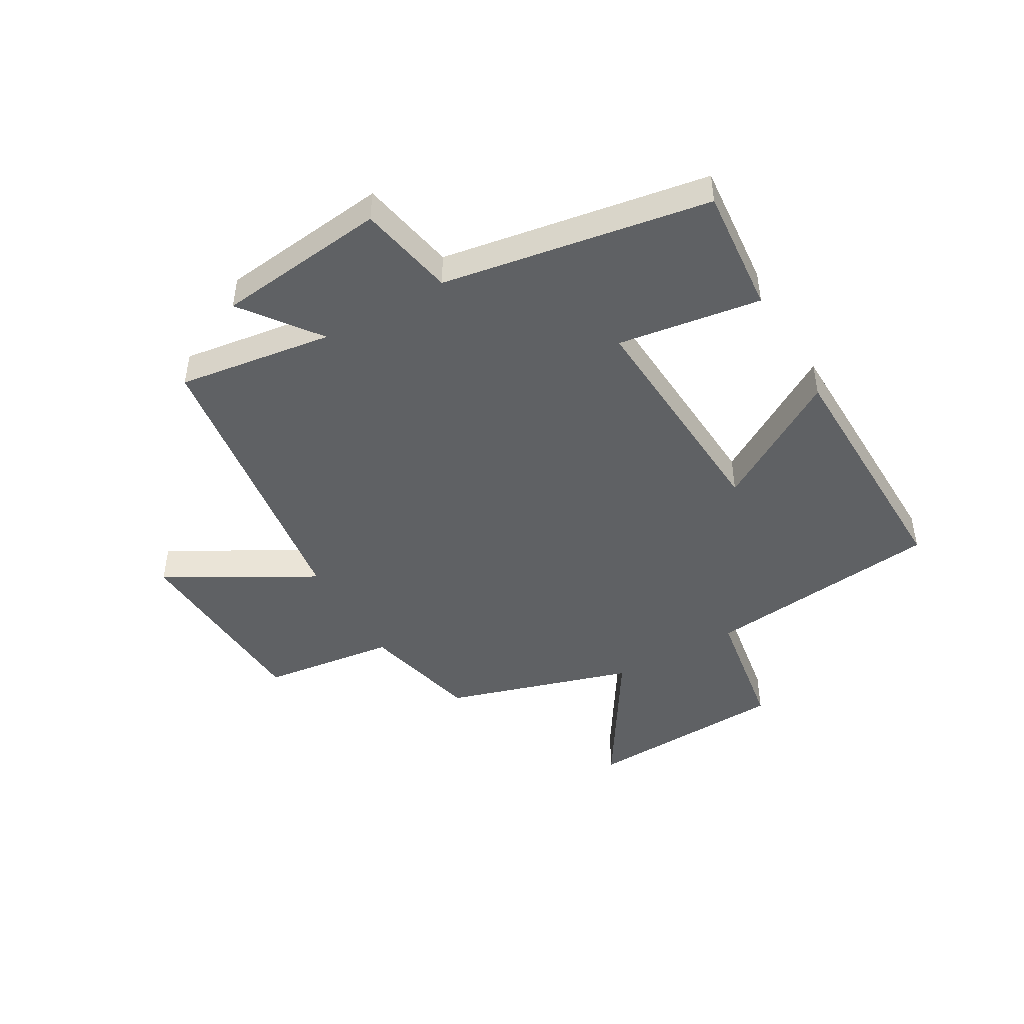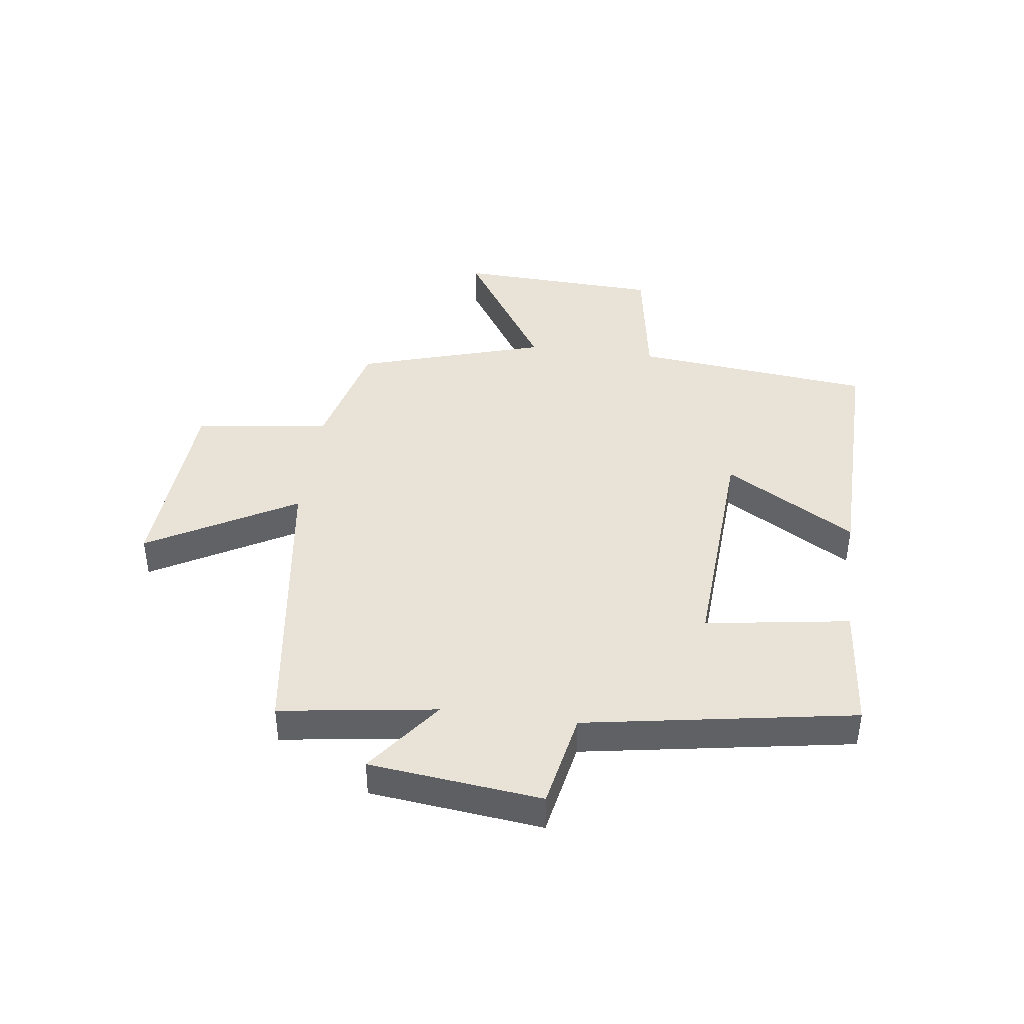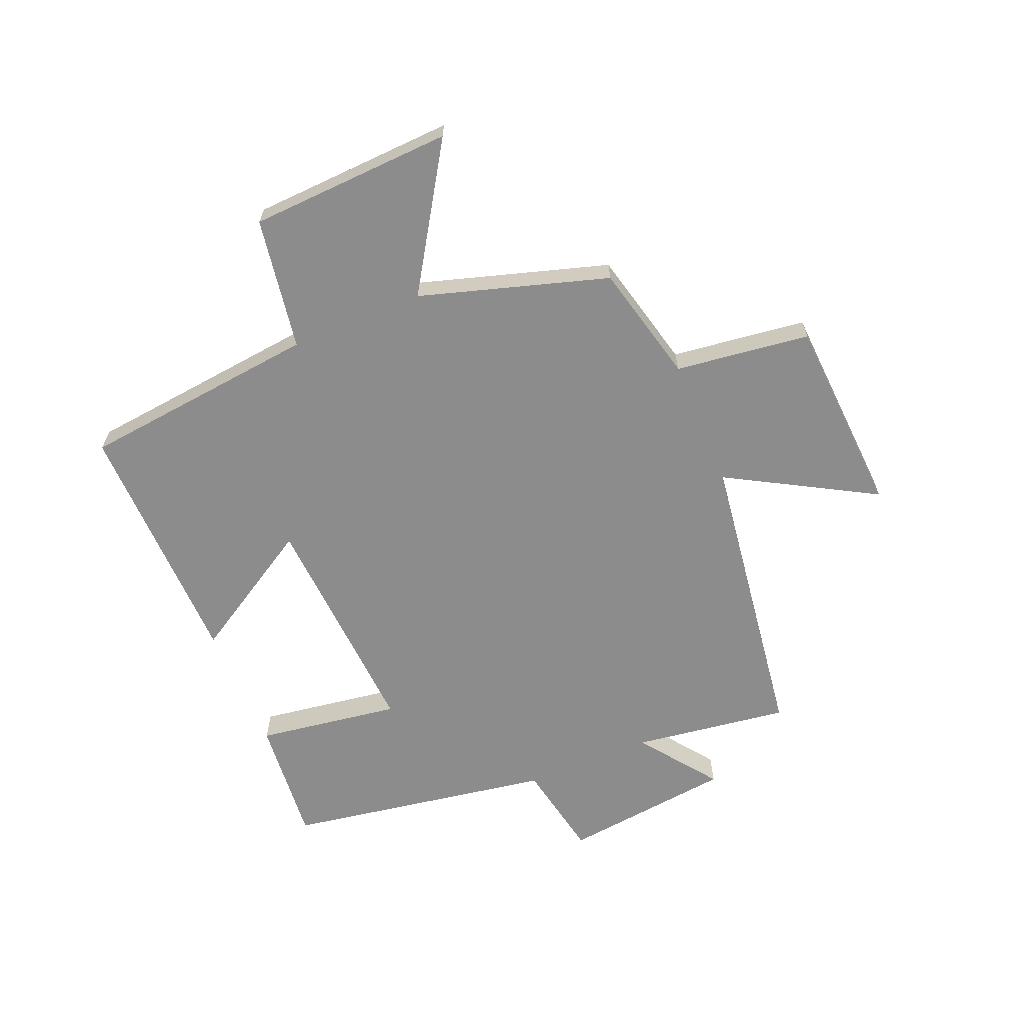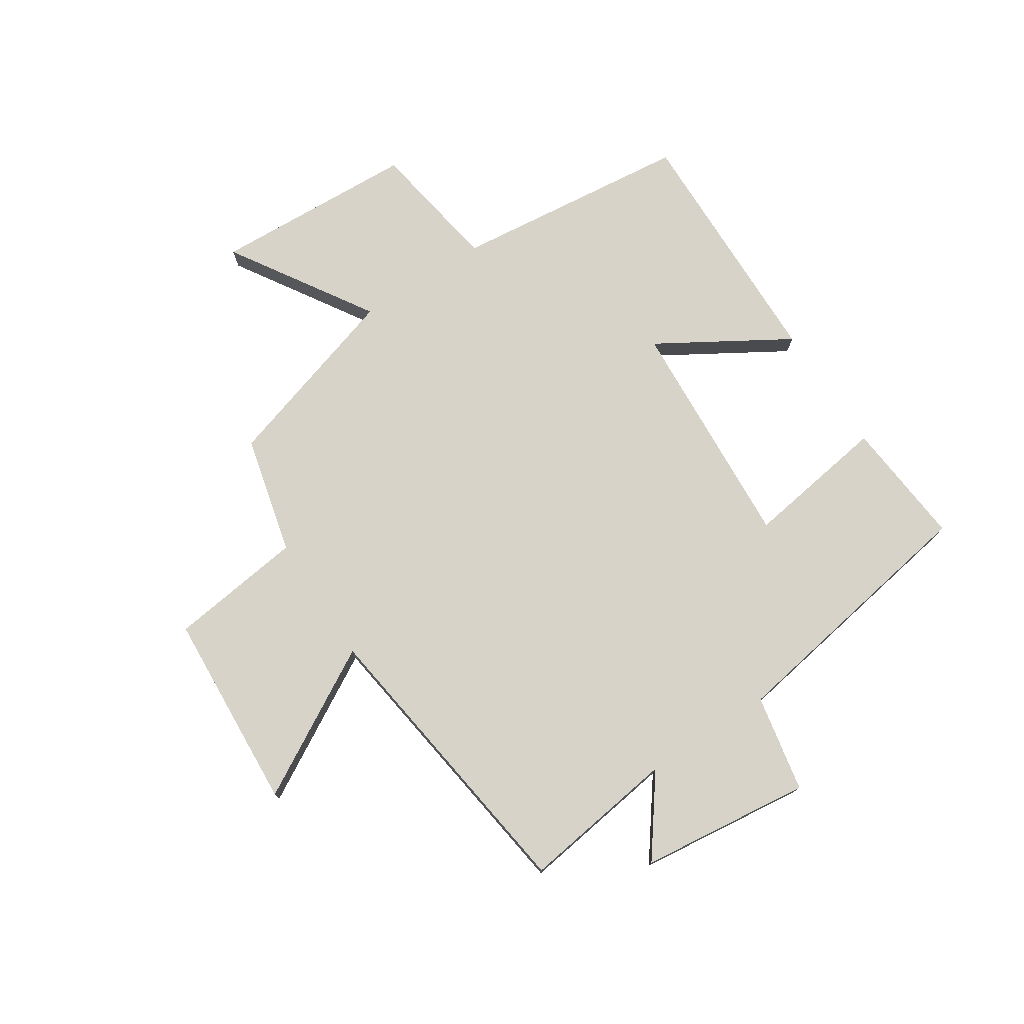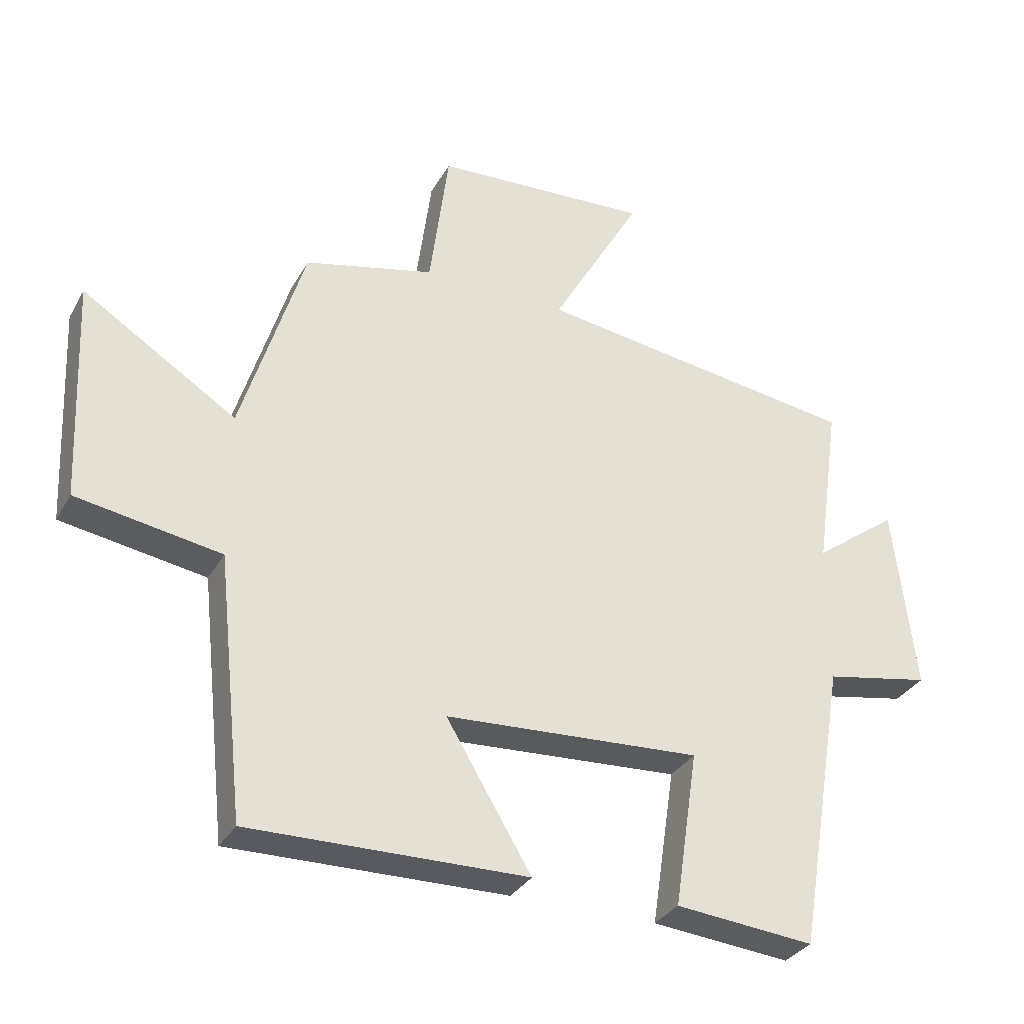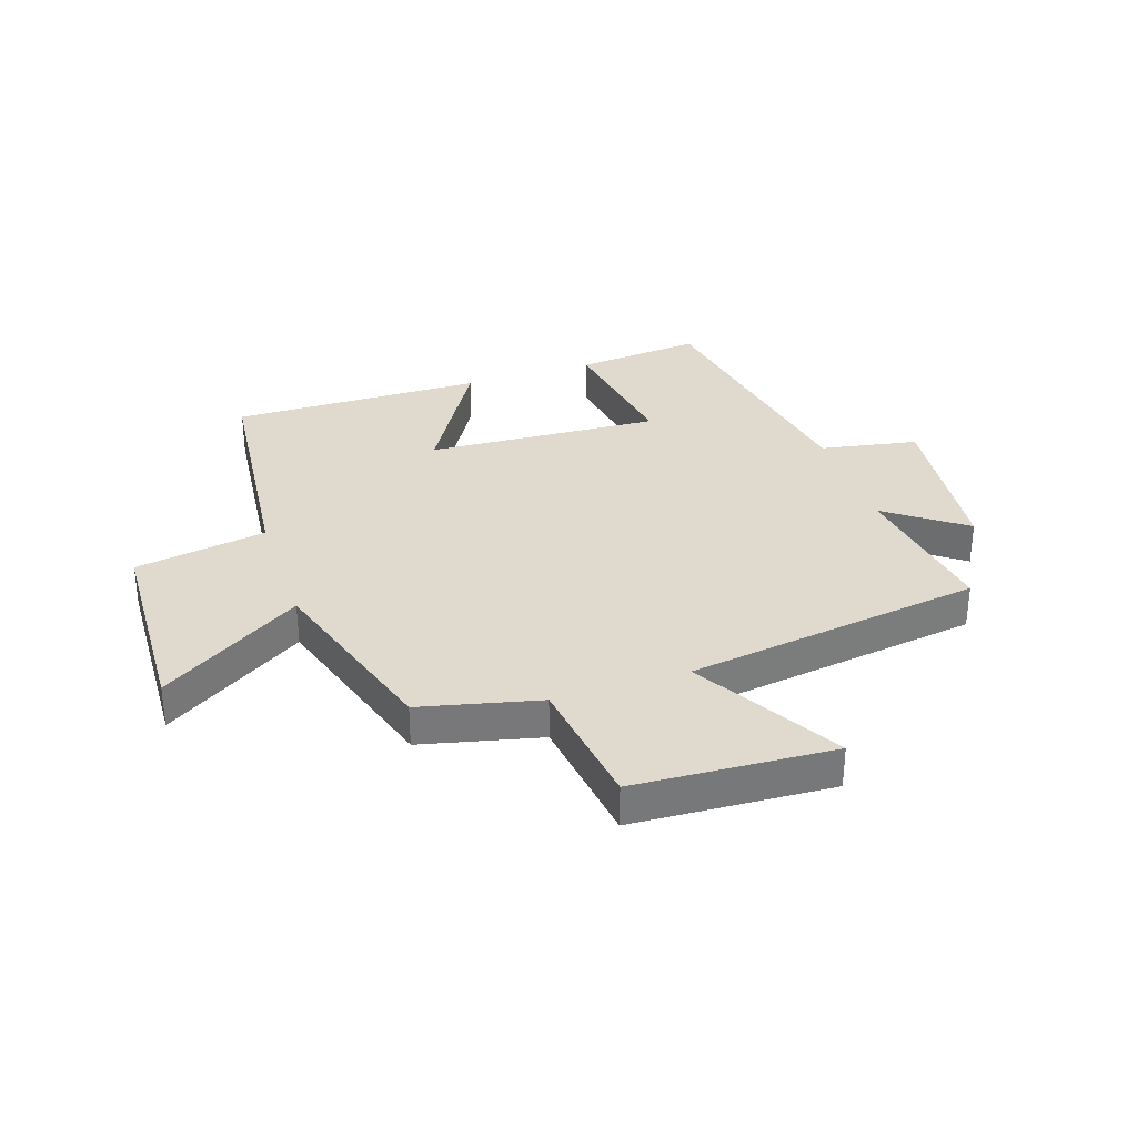
<metadata>
{"format":"obj","ext":"obj","renderer":"f3d","projection":"perspective","resolution":1024,"background":"white","views":[{"elev":-46.0,"azim":120.0,"up":"+Y"},{"elev":41.4,"azim":97.5,"up":"+Y"},{"elev":-64.2,"azim":-67.3,"up":"+Y"},{"elev":75.8,"azim":56.9,"up":"+Y"},{"elev":-32.4,"azim":-25.3,"up":"+Z"},{"elev":32.8,"azim":-18.7,"up":"+Y"}]}
</metadata>
<code>
v 0.423 0.07 -0.52
v 0.206 0.07 -0.5
v 0.243 0.07 -0.255
v -0.157 0.07 -0.279
v -0.024 0.07 -0.5
v -0.456 0.07 -0.508
v -0.5 0.07 -0.101
v -0.726 0.07 -0.064
v -0.742 0.07 0.284
v -0.5 0.07 0.131
v -0.402 0.07 0.451
v -0.199 0.07 0.5
v -0.169 0.07 0.73
v 0.171 0.07 0.75
v 0.029 0.07 0.5
v 0.538 0.07 0.429
v 0.5 0.07 0.163
v 0.632 0.07 0.261
v 0.666 0.07 -0.031
v 0.5 0.07 -0.063
v 0.423 0 -0.52
v 0.206 0 -0.5
v 0.243 0 -0.255
v -0.157 0 -0.279
v -0.024 0 -0.5
v -0.456 0 -0.508
v -0.5 0 -0.101
v -0.726 0 -0.064
v -0.742 0 0.284
v -0.5 0 0.131
v -0.402 0 0.451
v -0.199 0 0.5
v -0.169 0 0.73
v 0.171 0 0.75
v 0.029 0 0.5
v 0.538 0 0.429
v 0.5 0 0.163
v 0.632 0 0.261
v 0.666 0 -0.031
v 0.5 0 -0.063
f 17 18 19 20
f 17 20 1 2
f 15 16 17
f 12 13 14 15
f 10 11 12 15
f 10 15 17
f 7 8 9 10
f 4 5 6 7
f 3 4 7 10
f 17 2 3
f 3 10 17
f 40 39 38 37
f 22 21 40 37
f 37 36 35
f 35 34 33 32
f 35 32 31 30
f 37 35 30
f 30 29 28 27
f 27 26 25 24
f 30 27 24 23
f 23 22 37
f 37 30 23
f 1 21 22 2
f 2 22 23 3
f 3 23 24 4
f 4 24 25 5
f 5 25 26 6
f 6 26 27 7
f 7 27 28 8
f 8 28 29 9
f 9 29 30 10
f 10 30 31 11
f 11 31 32 12
f 12 32 33 13
f 13 33 34 14
f 14 34 35 15
f 15 35 36 16
f 16 36 37 17
f 17 37 38 18
f 18 38 39 19
f 19 39 40 20
f 20 40 21 1

</code>
